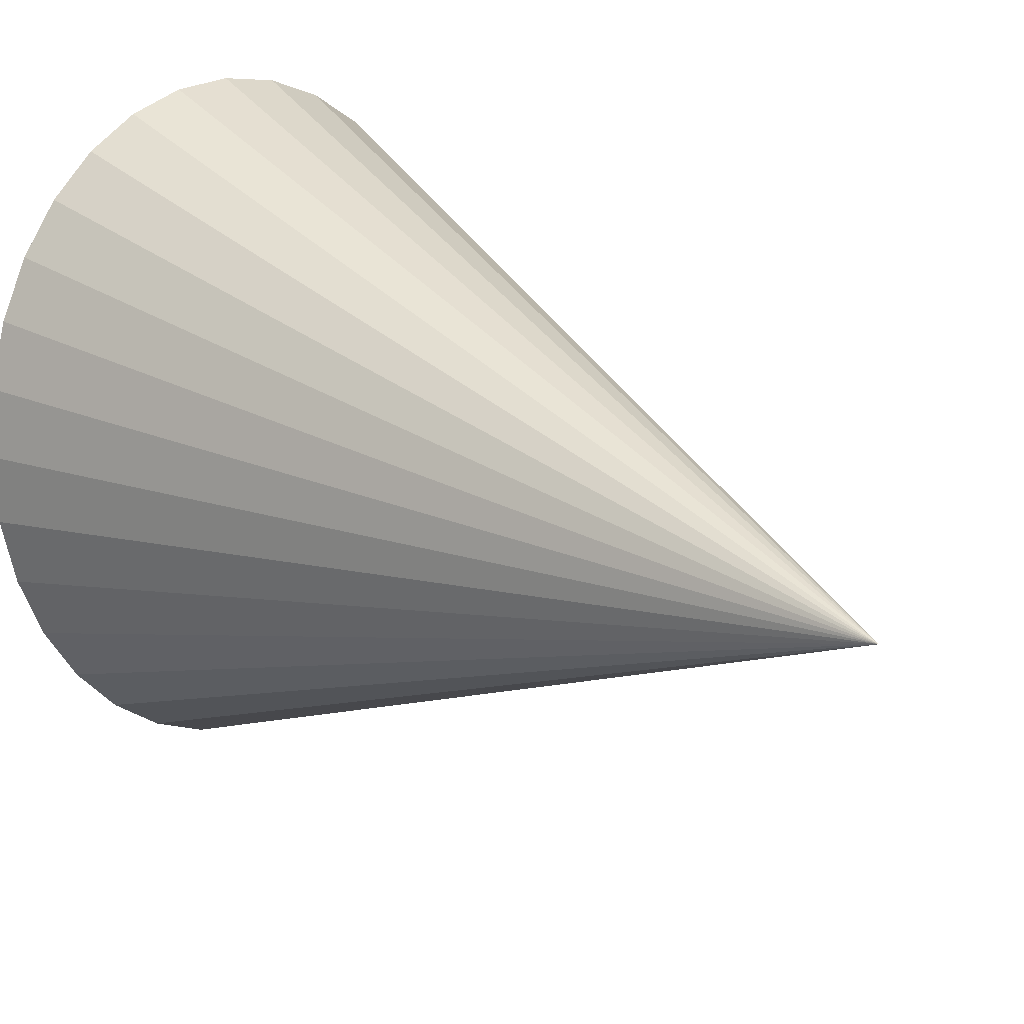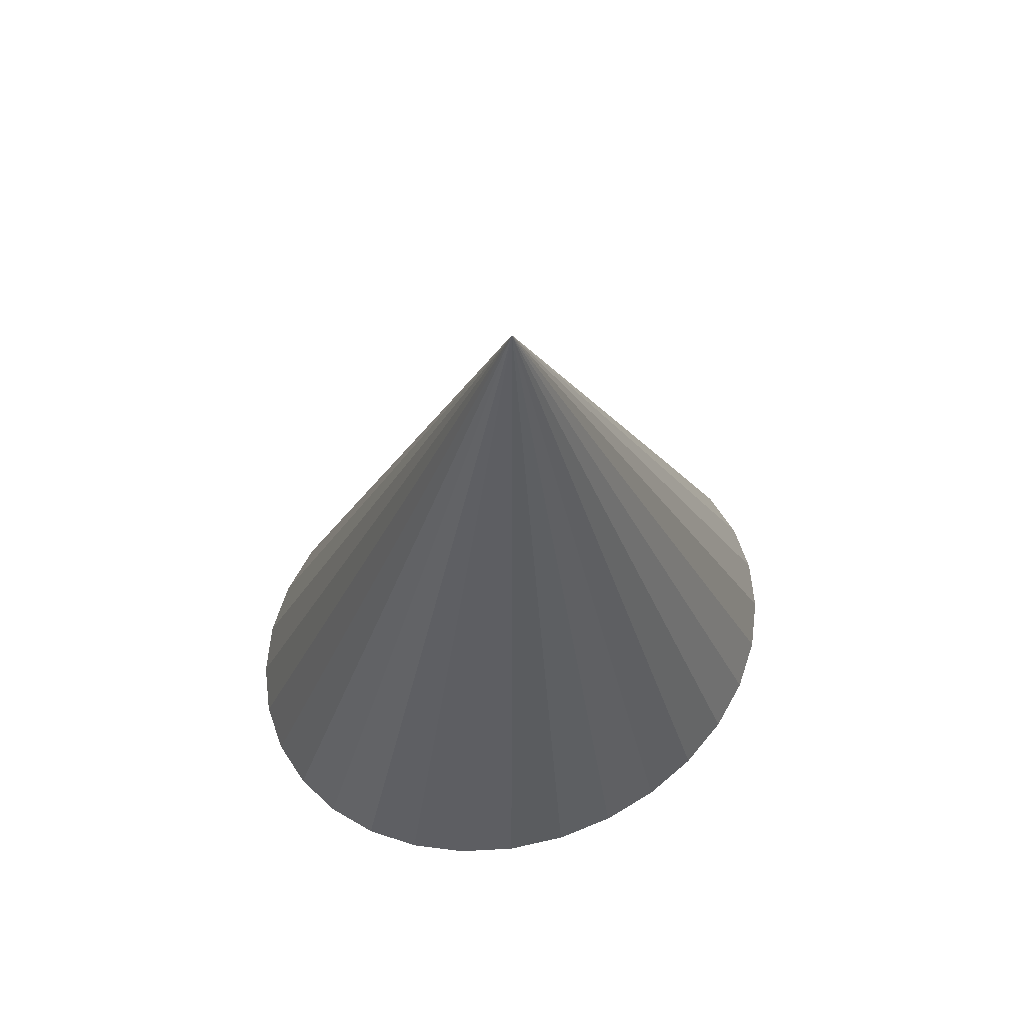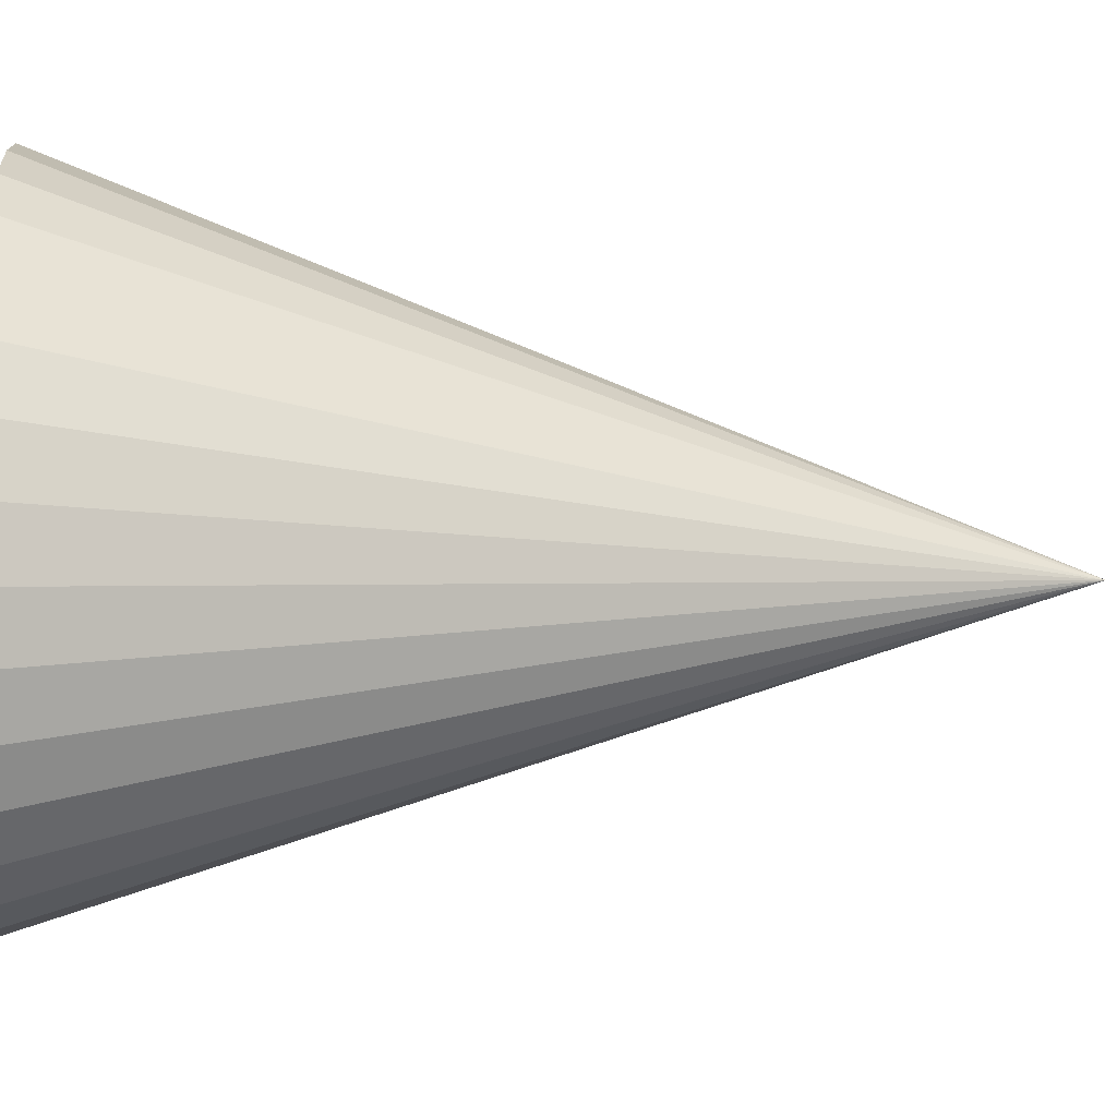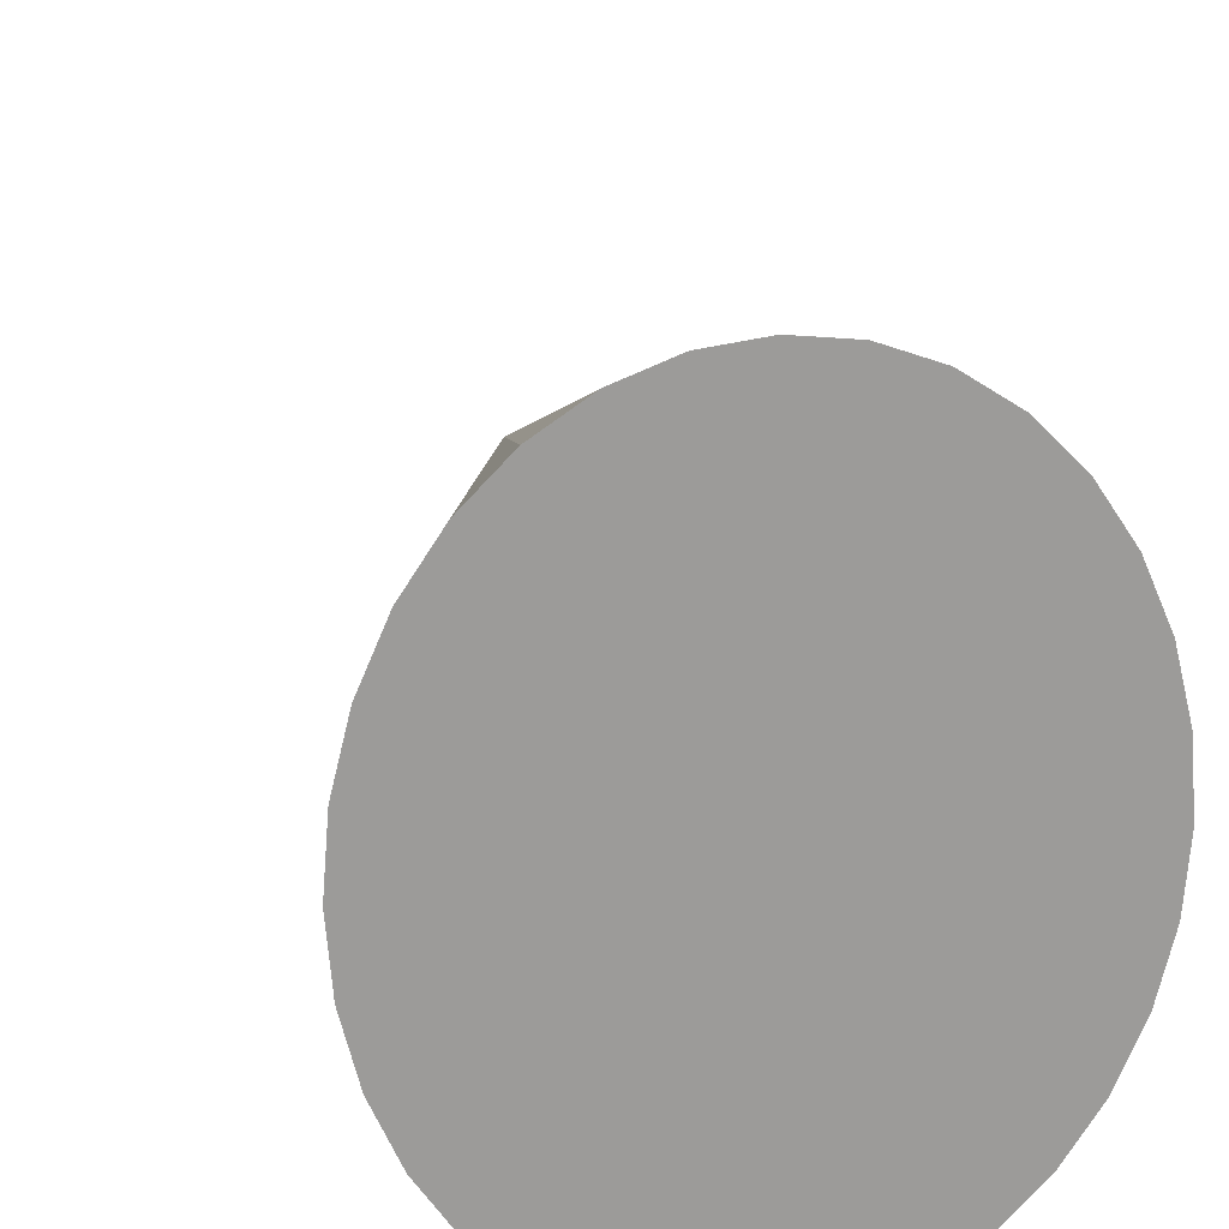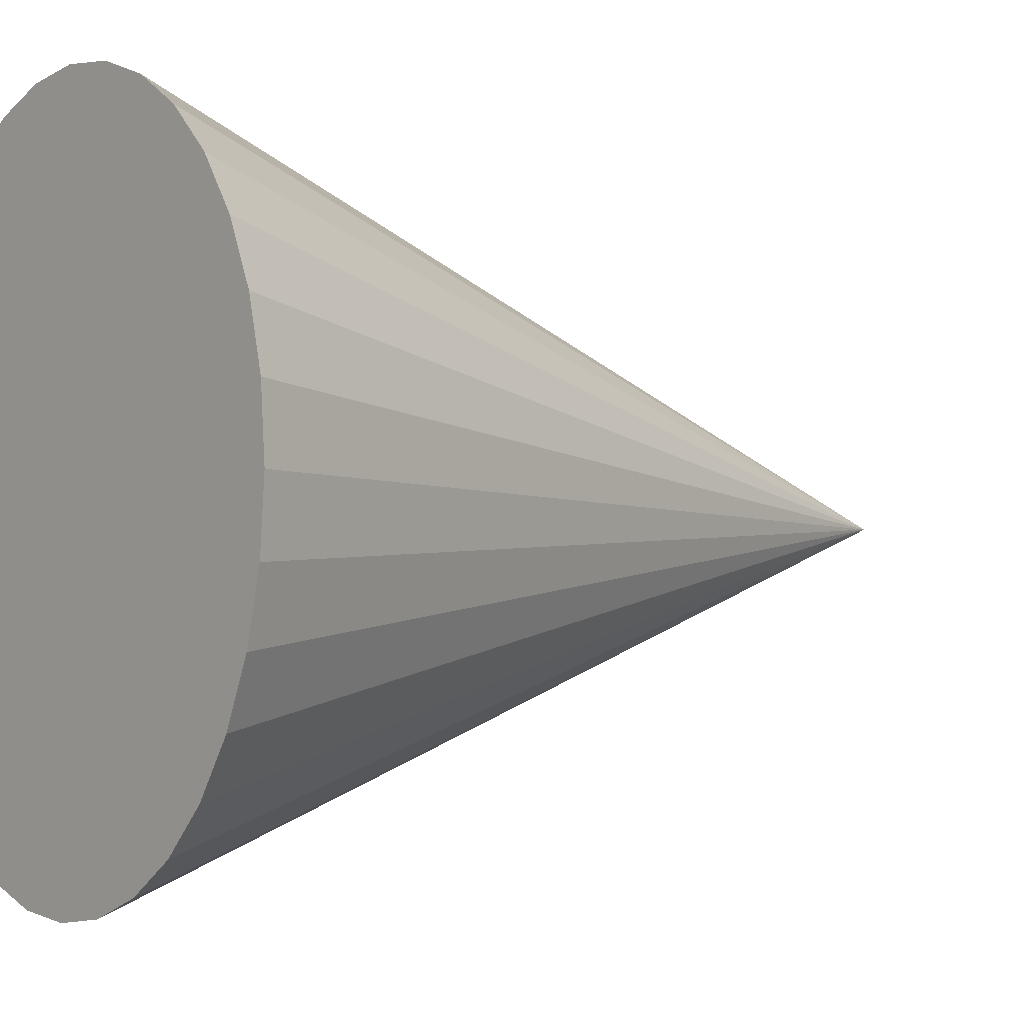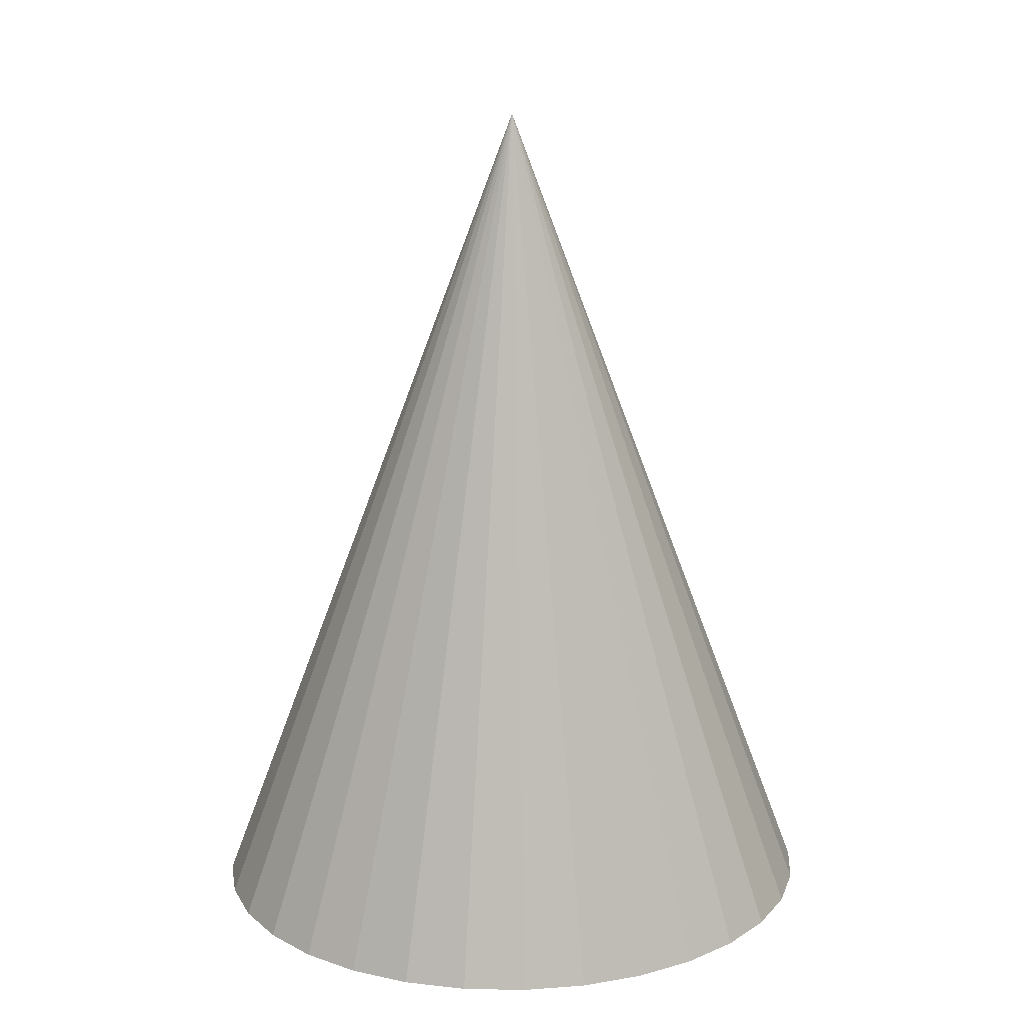
<metadata>
{"format":"obj","ext":"obj","renderer":"f3d","projection":"perspective","resolution":1024,"background":"white","views":[{"elev":16.5,"azim":141.8,"up":"+Z"},{"elev":68.5,"azim":-116.7,"up":"+Y"},{"elev":-31.9,"azim":85.7,"up":"+Z"},{"elev":20.4,"azim":-12.2,"up":"+Z"},{"elev":-3.5,"azim":50.6,"up":"+Z"},{"elev":21.5,"azim":87.2,"up":"+Y"}]}
</metadata>
<code>
o Cone
v 0 -1 -0.745
v 0.119 -1 -0.7307
v 0.2334 -1 -0.6883
v 0.3388 -1 -0.6194
v 0.4312 -1 -0.5268
v 0.5071 -1 -0.4139
v 0.5634 -1 -0.2851
v 0.5981 -1 -0.1453
v 0.6099 -1 0
v 0.5981 -1 0.1453
v 0.5634 -1 0.2851
v 0.5071 -1 0.4139
v 0.4312 -1 0.5268
v 0.3388 -1 0.6194
v 0.2334 -1 0.6883
v 0.119 -1 0.7307
v 0 -1 0.745
v -0.119 -1 0.7307
v -0.2334 -1 0.6883
v -0.3388 -1 0.6194
v -0.4312 -1 0.5268
v -0.5071 -1 0.4139
v -0.5634 -1 0.2851
v -0.5981 -1 0.1453
v -0.6099 -1 0
v -0.5981 -1 -0.1453
v -0.5634 -1 -0.2851
v -0.5071 -1 -0.4139
v -0.4312 -1 -0.5268
v -0.3388 -1 -0.6194
v -0.2334 -1 -0.6883
v -0.119 -1 -0.7307
v 0 1 0
f 1 33 2
f 2 33 3
f 3 33 4
f 4 33 5
f 5 33 6
f 6 33 7
f 7 33 8
f 8 33 9
f 9 33 10
f 10 33 11
f 11 33 12
f 12 33 13
f 13 33 14
f 14 33 15
f 15 33 16
f 16 33 17
f 17 33 18
f 18 33 19
f 19 33 20
f 20 33 21
f 21 33 22
f 22 33 23
f 23 33 24
f 24 33 25
f 25 33 26
f 26 33 27
f 27 33 28
f 28 33 29
f 29 33 30
f 30 33 31
f 1 2 3 4 5 6 7 8 9 10 11 12 13 14 15 16 17 18 19 20 21 22 23 24 25 26 27 28 29 30 31 32
f 31 33 32
f 32 33 1

</code>
